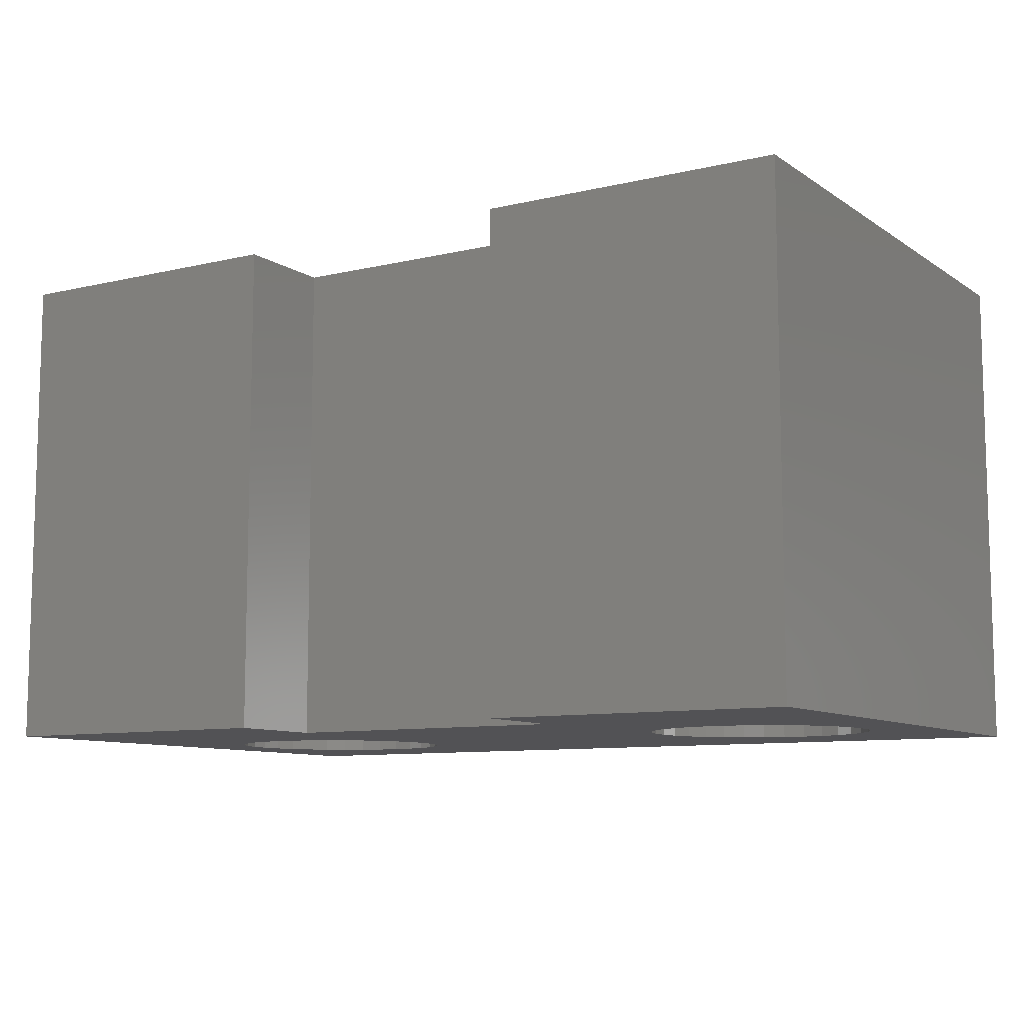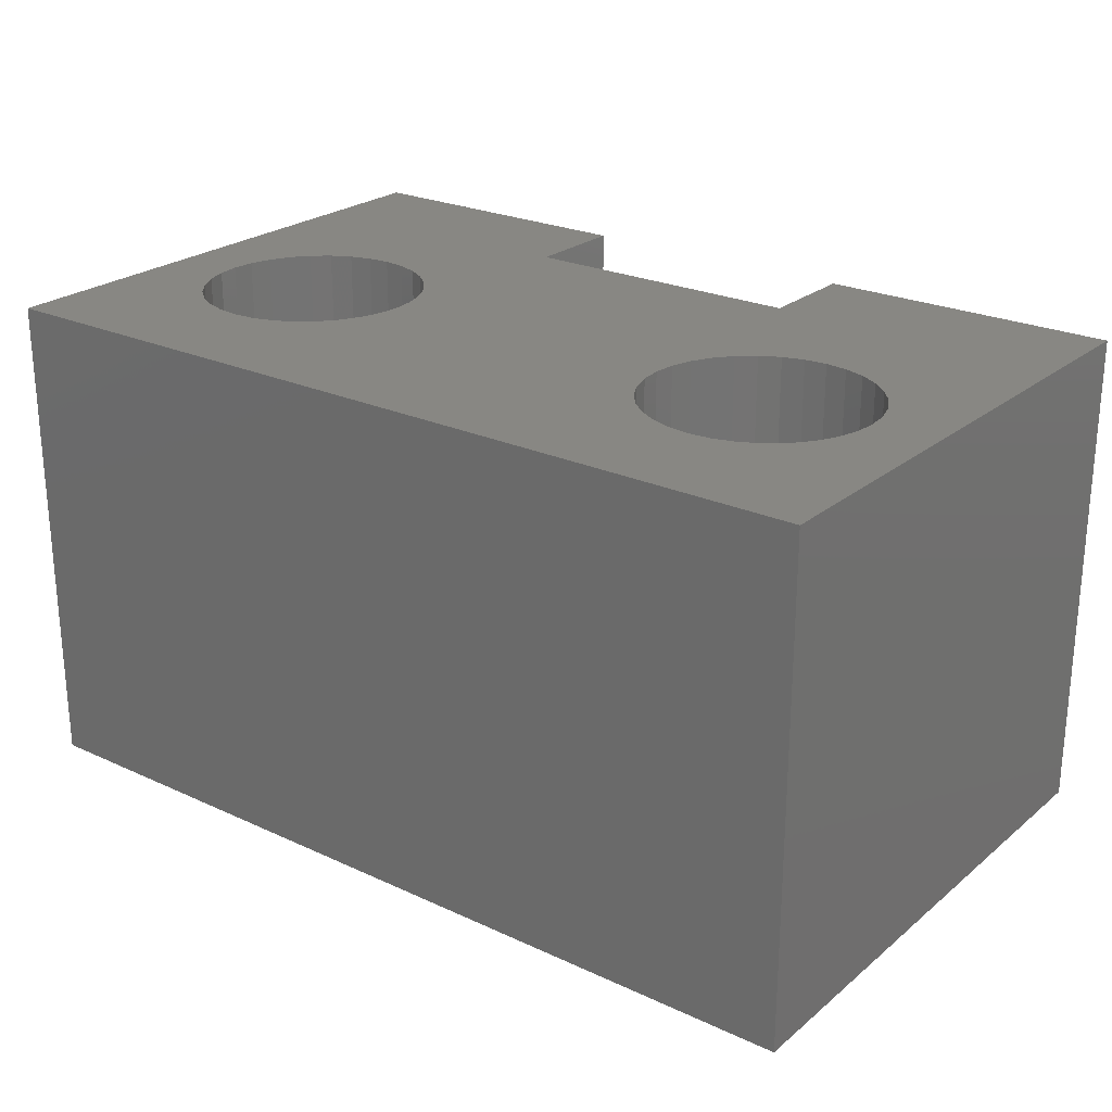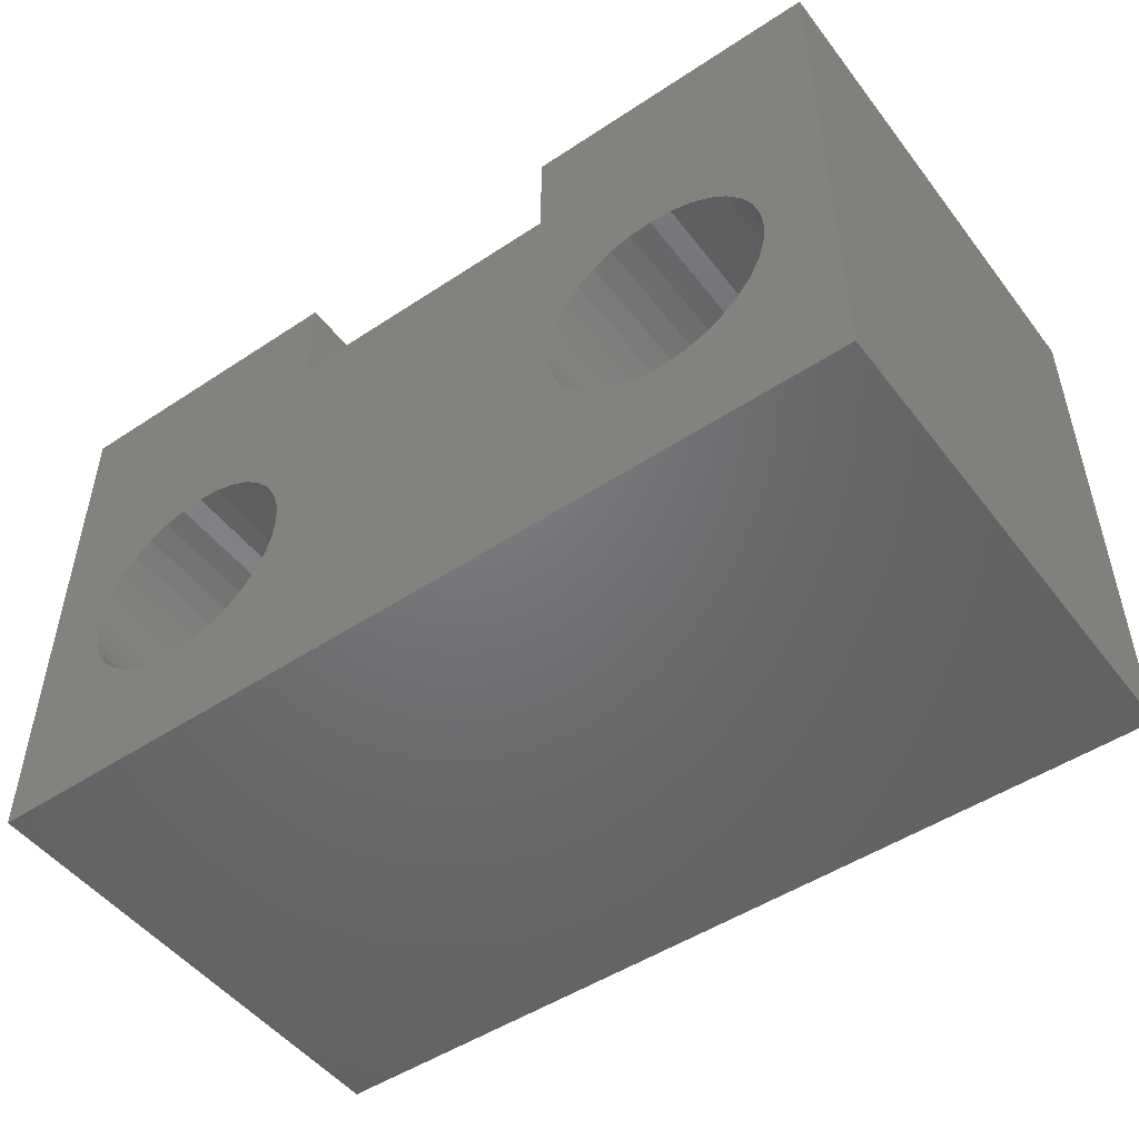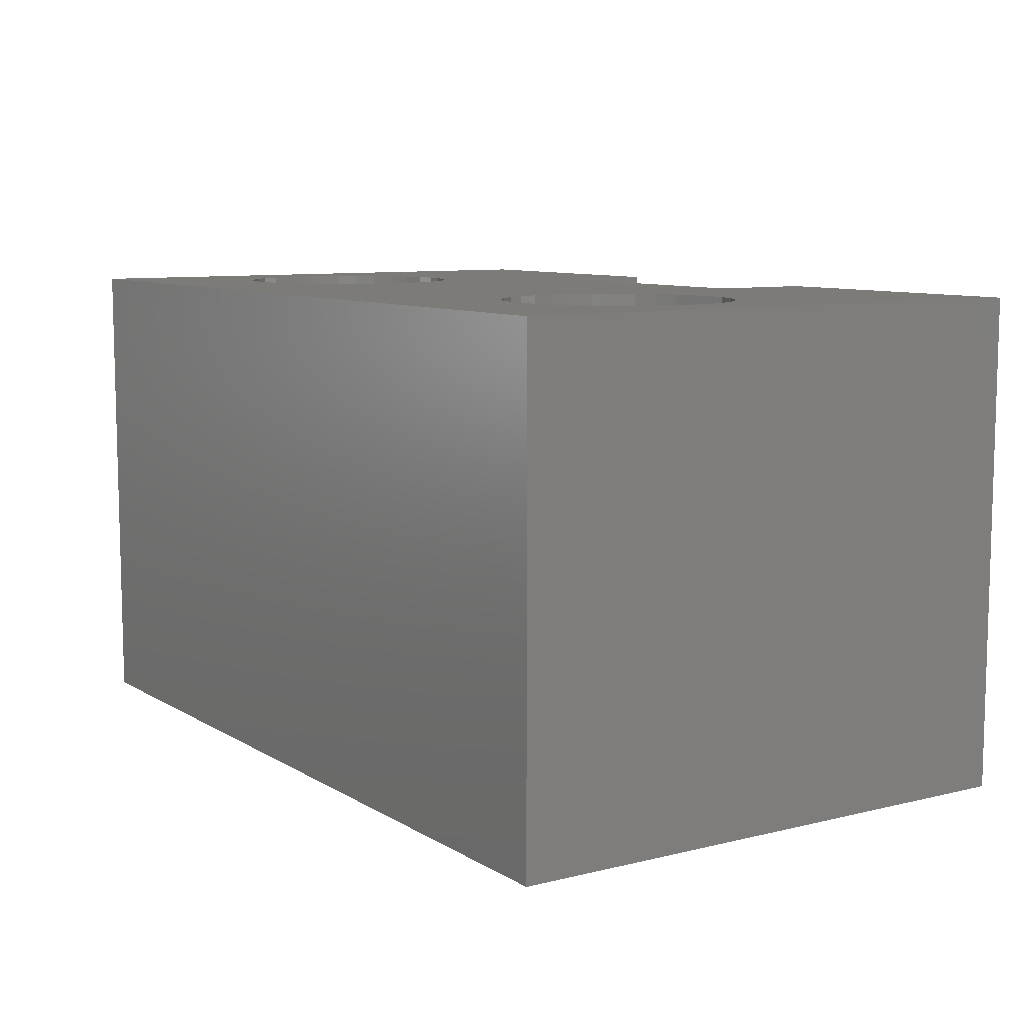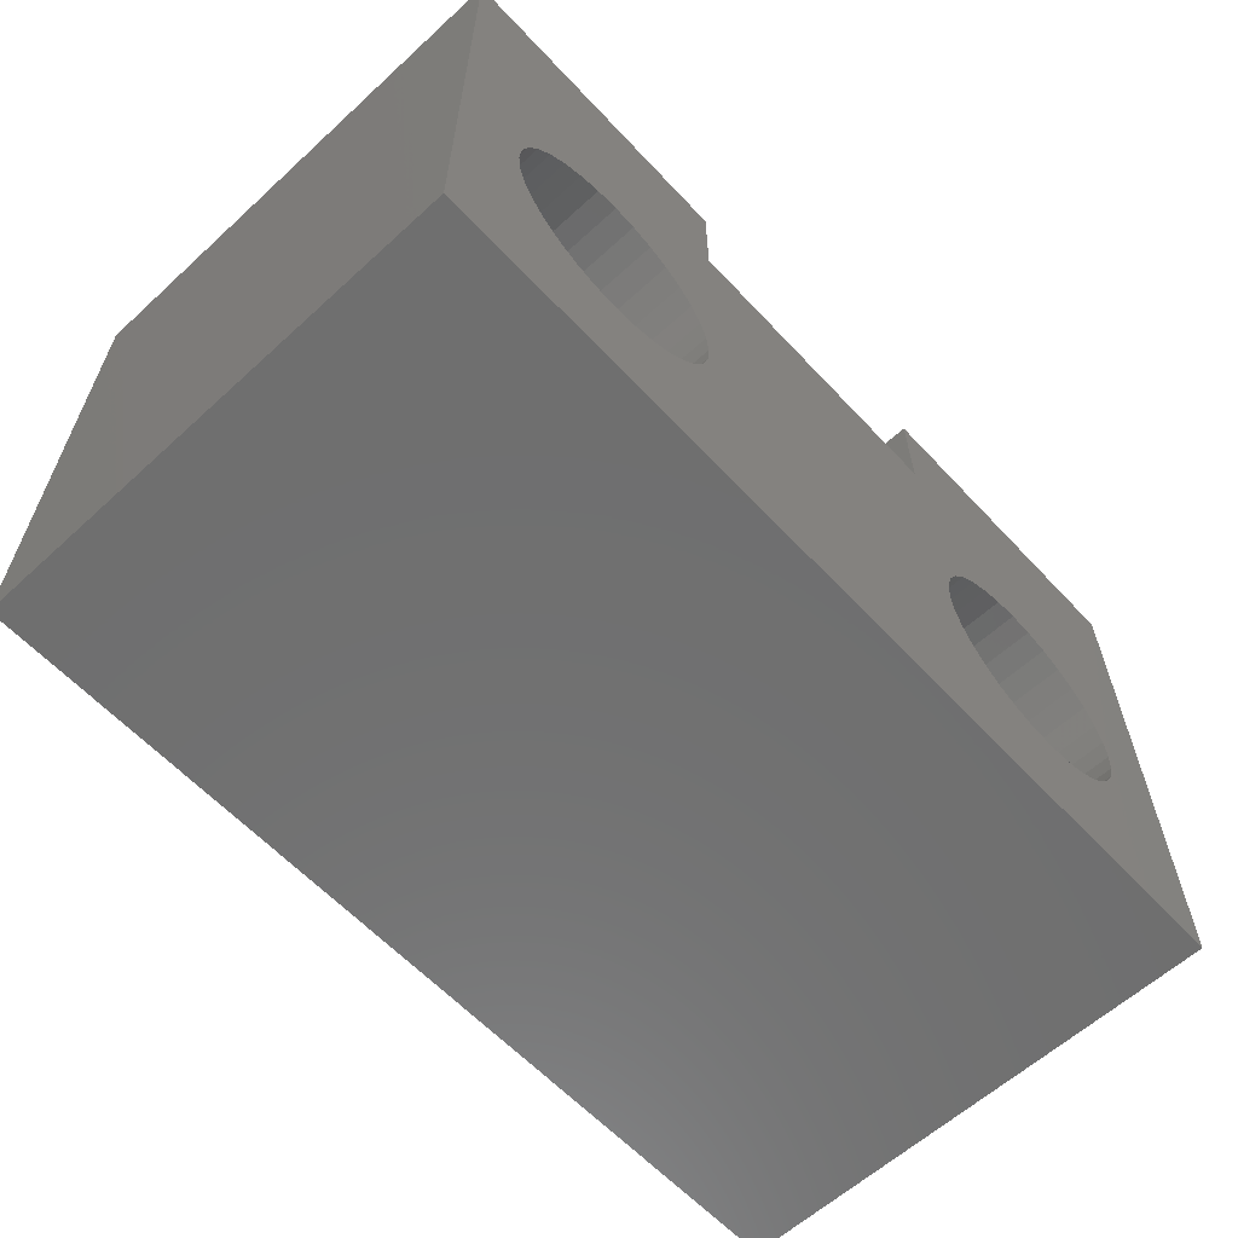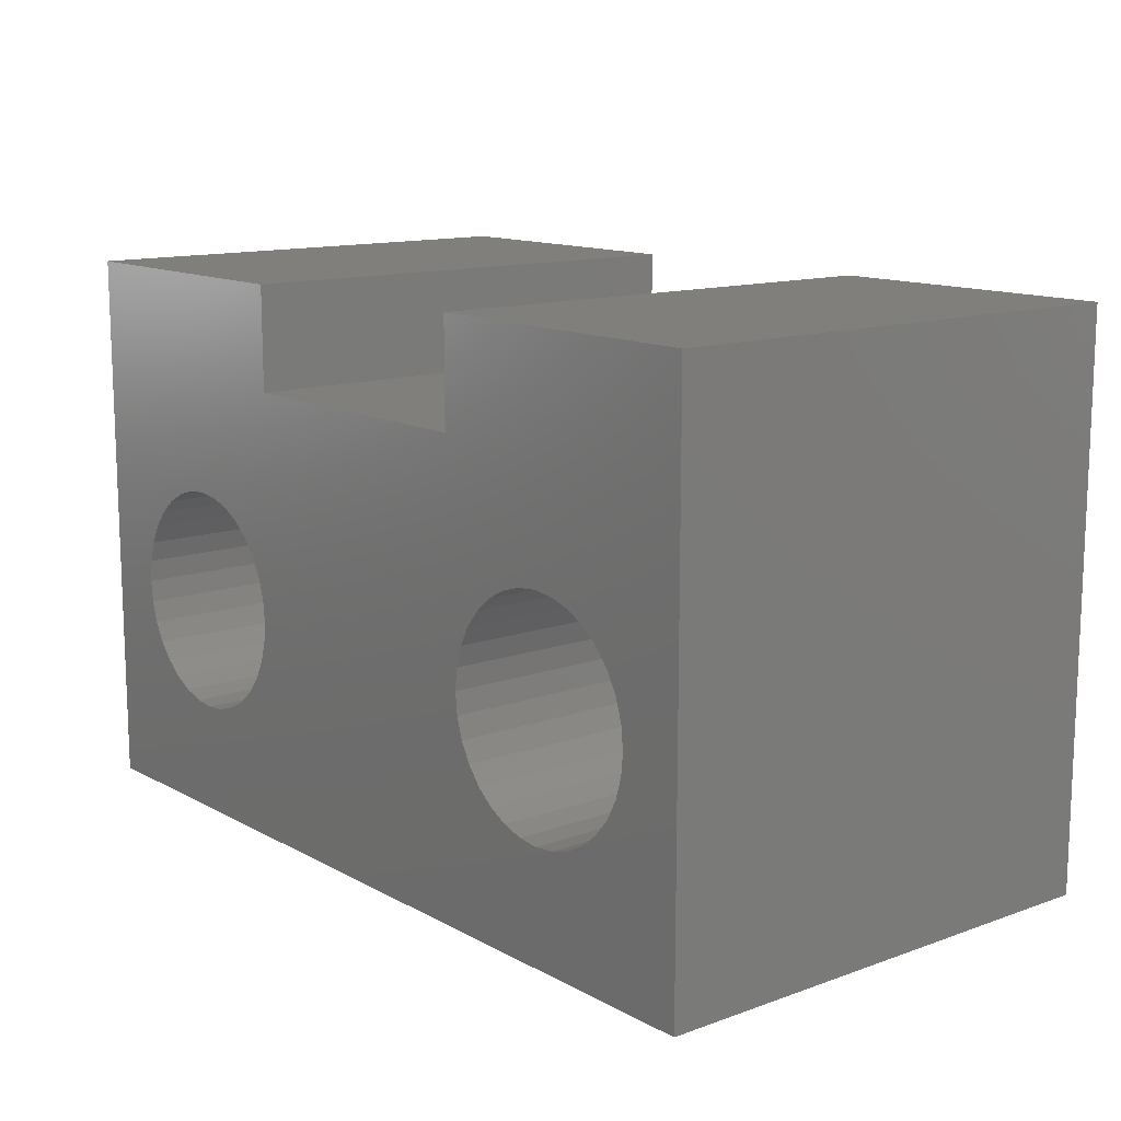
<metadata>
{"format":"stl","ext":"stl","renderer":"f3d","projection":"perspective","resolution":1024,"background":"white","views":[{"elev":-9.4,"azim":-148.4,"up":"+Z"},{"elev":24.2,"azim":37.3,"up":"+Z"},{"elev":-49.6,"azim":-143.9,"up":"+Y"},{"elev":8.9,"azim":56.8,"up":"+Z"},{"elev":-61.2,"azim":132.9,"up":"+Y"},{"elev":12.9,"azim":-129.2,"up":"+Y"}]}
</metadata>
<code>
# stl→obj: 144 verts, 292 faces
v 0.5825 0.2801 0
v 0.1675 0.2801 0
v 0.6009 0.2819 0
v 0.1852 0.2747 0
v 0.5648 0.2747 0
v 0.2015 0.266 0
v 0.5485 0.266 0
v 0.5648 0.1003 0
v 0.1852 0.1003 0
v 0.5485 0.109 0
v 0.1675 0.09491 0
v 0.5825 0.09491 0
v 0.1491 0.09309 0
v 0.6009 0.09309 0
v 0.2526 0.3789 0
v 0.1491 0.2819 0
v 0.2526 0.4658 0
v 0 0.4658 0
v 0.1307 0.2801 0
v 0.113 0.2747 0
v 0.09665 0.266 0
v 0.08234 0.2543 0
v 0.0706 0.24 0
v 0.06187 0.2236 0
v 0.0565 0.2059 0
v 0.05469 0.1875 0
v 0.0565 0.1691 0
v 0 0 0
v 0.06187 0.1514 0
v 0.0706 0.135 0
v 0.08234 0.1207 0
v 0.09665 0.109 0
v 0.113 0.1003 0
v 0.1307 0.09491 0
v 0.75 0 0
v 0.6193 0.09491 0
v 0.637 0.1003 0
v 0.6534 0.109 0
v 0.6677 0.1207 0
v 0.6794 0.135 0
v 0.6881 0.1514 0
v 0.6935 0.1691 0
v 0.75 0.4658 0
v 0.6953 0.1875 0
v 0.6935 0.2059 0
v 0.6881 0.2236 0
v 0.6794 0.24 0
v 0.6677 0.2543 0
v 0.6534 0.266 0
v 0.637 0.2747 0
v 0.6193 0.2801 0
v 0.4974 0.3789 0
v 0.4974 0.4658 0
v 0.2015 0.109 0
v 0.2159 0.1207 0
v 0.5341 0.1207 0
v 0.2276 0.135 0
v 0.5224 0.135 0
v 0.2363 0.1514 0
v 0.5137 0.1514 0
v 0.2417 0.1691 0
v 0.5083 0.1691 0
v 0.2435 0.1875 0
v 0.5065 0.1875 0
v 0.2417 0.2059 0
v 0.5083 0.2059 0
v 0.2363 0.2236 0
v 0.5137 0.2236 0
v 0.2276 0.24 0
v 0.5224 0.24 0
v 0.2159 0.2543 0
v 0.5341 0.2543 0
v 0.6009 0.2819 0.4141
v 0.1675 0.2801 0.4141
v 0.5825 0.2801 0.4141
v 0.1852 0.2747 0.4141
v 0.5648 0.2747 0.4141
v 0.2015 0.266 0.4141
v 0.5485 0.266 0.4141
v 0.5485 0.109 0.4141
v 0.1852 0.1003 0.4141
v 0.5648 0.1003 0.4141
v 0.1675 0.09491 0.4141
v 0.5825 0.09491 0.4141
v 0.1491 0.09309 0.4141
v 0.6009 0.09309 0.4141
v 0.2526 0.4658 0.4141
v 0.1491 0.2819 0.4141
v 0.2526 0.3789 0.4141
v 0 0.4658 0.4141
v 0 0 0.4141
v 0.0565 0.1691 0.4141
v 0.05469 0.1875 0.4141
v 0.0565 0.2059 0.4141
v 0.06187 0.2236 0.4141
v 0.0706 0.24 0.4141
v 0.08234 0.2543 0.4141
v 0.09665 0.266 0.4141
v 0.113 0.2747 0.4141
v 0.1307 0.2801 0.4141
v 0.75 0 0.4141
v 0.1307 0.09491 0.4141
v 0.113 0.1003 0.4141
v 0.09665 0.109 0.4141
v 0.08234 0.1207 0.4141
v 0.0706 0.135 0.4141
v 0.06187 0.1514 0.4141
v 0.6935 0.1691 0.4141
v 0.6881 0.1514 0.4141
v 0.6794 0.135 0.4141
v 0.6677 0.1207 0.4141
v 0.6534 0.109 0.4141
v 0.637 0.1003 0.4141
v 0.6193 0.09491 0.4141
v 0.75 0.4658 0.4141
v 0.4974 0.4658 0.4141
v 0.4974 0.3789 0.4141
v 0.6193 0.2801 0.4141
v 0.637 0.2747 0.4141
v 0.6534 0.266 0.4141
v 0.6677 0.2543 0.4141
v 0.6794 0.24 0.4141
v 0.6881 0.2236 0.4141
v 0.6935 0.2059 0.4141
v 0.6953 0.1875 0.4141
v 0.5341 0.2543 0.4141
v 0.2159 0.2543 0.4141
v 0.5224 0.24 0.4141
v 0.2276 0.24 0.4141
v 0.5137 0.2236 0.4141
v 0.2363 0.2236 0.4141
v 0.5083 0.2059 0.4141
v 0.2417 0.2059 0.4141
v 0.5065 0.1875 0.4141
v 0.2435 0.1875 0.4141
v 0.5083 0.1691 0.4141
v 0.2417 0.1691 0.4141
v 0.5137 0.1514 0.4141
v 0.2363 0.1514 0.4141
v 0.5224 0.135 0.4141
v 0.2276 0.135 0.4141
v 0.5341 0.1207 0.4141
v 0.2159 0.1207 0.4141
v 0.2015 0.109 0.4141
f 1 2 3
f 4 2 1
f 5 4 1
f 6 4 5
f 7 6 5
f 8 9 10
f 11 9 8
f 12 11 8
f 13 11 12
f 14 13 12
f 15 16 17
f 18 17 16
f 18 16 19
f 18 19 20
f 18 20 21
f 18 21 22
f 18 22 23
f 18 23 24
f 18 24 25
f 18 25 26
f 18 26 27
f 18 27 28
f 28 27 29
f 28 29 30
f 28 30 31
f 28 31 32
f 28 32 33
f 28 33 34
f 28 34 13
f 28 13 14
f 28 14 35
f 35 14 36
f 35 36 37
f 35 37 38
f 35 38 39
f 35 39 40
f 35 40 41
f 35 41 42
f 43 35 42
f 43 42 44
f 43 44 45
f 43 45 46
f 43 46 47
f 43 47 48
f 43 48 49
f 43 49 50
f 43 50 51
f 43 51 3
f 43 3 52
f 43 52 53
f 2 16 3
f 3 16 15
f 3 15 52
f 9 54 10
f 10 54 55
f 10 55 56
f 56 55 57
f 56 57 58
f 58 57 59
f 58 59 60
f 60 59 61
f 60 61 62
f 62 61 63
f 62 63 64
f 64 63 65
f 64 65 66
f 66 65 67
f 66 67 68
f 68 67 69
f 68 69 70
f 70 69 71
f 70 71 72
f 72 71 6
f 72 6 7
f 73 74 75
f 75 74 76
f 75 76 77
f 77 76 78
f 77 78 79
f 80 81 82
f 82 81 83
f 82 83 84
f 84 83 85
f 84 85 86
f 87 88 89
f 90 91 92
f 90 92 93
f 90 93 94
f 90 94 95
f 90 95 96
f 90 96 97
f 90 97 98
f 90 98 99
f 90 99 100
f 90 100 88
f 90 88 87
f 91 101 86
f 91 86 85
f 91 85 102
f 91 102 103
f 91 103 104
f 91 104 105
f 91 105 106
f 91 106 107
f 91 107 92
f 101 108 109
f 101 109 110
f 101 110 111
f 101 111 112
f 101 112 113
f 101 113 114
f 101 114 86
f 115 116 117
f 115 117 73
f 115 73 118
f 115 118 119
f 115 119 120
f 115 120 121
f 115 121 122
f 115 122 123
f 115 123 124
f 115 124 125
f 115 125 108
f 115 108 101
f 117 89 73
f 73 89 88
f 73 88 74
f 79 78 126
f 126 78 127
f 126 127 128
f 128 127 129
f 128 129 130
f 130 129 131
f 130 131 132
f 132 131 133
f 132 133 134
f 134 133 135
f 134 135 136
f 136 135 137
f 136 137 138
f 138 137 139
f 138 139 140
f 140 139 141
f 140 141 142
f 142 141 143
f 142 143 80
f 80 143 144
f 80 144 81
f 14 114 36
f 36 114 113
f 36 113 37
f 37 113 112
f 37 112 38
f 38 112 111
f 38 111 39
f 39 111 110
f 39 110 40
f 40 110 109
f 40 109 41
f 41 109 108
f 41 108 42
f 42 108 125
f 42 125 44
f 114 14 86
f 86 14 12
f 86 12 84
f 84 12 8
f 84 8 82
f 82 8 10
f 82 10 80
f 80 10 56
f 80 56 142
f 142 56 58
f 142 58 140
f 140 58 60
f 140 60 138
f 138 60 62
f 138 62 136
f 136 62 64
f 136 64 134
f 3 75 1
f 1 75 77
f 1 77 5
f 5 77 79
f 5 79 7
f 7 79 126
f 7 126 72
f 72 126 128
f 72 128 70
f 70 128 130
f 70 130 68
f 68 130 132
f 68 132 66
f 66 132 134
f 66 134 64
f 75 3 73
f 73 3 51
f 73 51 118
f 118 51 50
f 118 50 119
f 119 50 49
f 119 49 120
f 120 49 48
f 120 48 121
f 121 48 47
f 121 47 122
f 122 47 46
f 122 46 123
f 123 46 45
f 123 45 124
f 124 45 44
f 124 44 125
f 13 83 11
f 11 83 81
f 11 81 9
f 9 81 144
f 9 144 54
f 54 144 143
f 54 143 55
f 55 143 141
f 55 141 57
f 57 141 139
f 57 139 59
f 59 139 137
f 59 137 61
f 61 137 135
f 61 135 63
f 83 13 85
f 85 13 34
f 85 34 102
f 102 34 33
f 102 33 103
f 103 33 32
f 103 32 104
f 104 32 31
f 104 31 105
f 105 31 30
f 105 30 106
f 106 30 29
f 106 29 107
f 107 29 27
f 107 27 92
f 92 27 26
f 92 26 93
f 16 100 19
f 19 100 99
f 19 99 20
f 20 99 98
f 20 98 21
f 21 98 97
f 21 97 22
f 22 97 96
f 22 96 23
f 23 96 95
f 23 95 24
f 24 95 94
f 24 94 25
f 25 94 93
f 25 93 26
f 100 16 88
f 88 16 2
f 88 2 74
f 74 2 4
f 74 4 76
f 76 4 6
f 76 6 78
f 78 6 71
f 78 71 127
f 127 71 69
f 127 69 129
f 129 69 67
f 129 67 131
f 131 67 65
f 131 65 133
f 133 65 63
f 133 63 135
f 90 18 91
f 91 18 28
f 87 17 90
f 90 17 18
f 15 17 89
f 89 17 87
f 52 15 117
f 117 15 89
f 53 52 116
f 116 52 117
f 115 43 116
f 116 43 53
f 101 35 115
f 115 35 43
f 91 28 101
f 101 28 35

</code>
